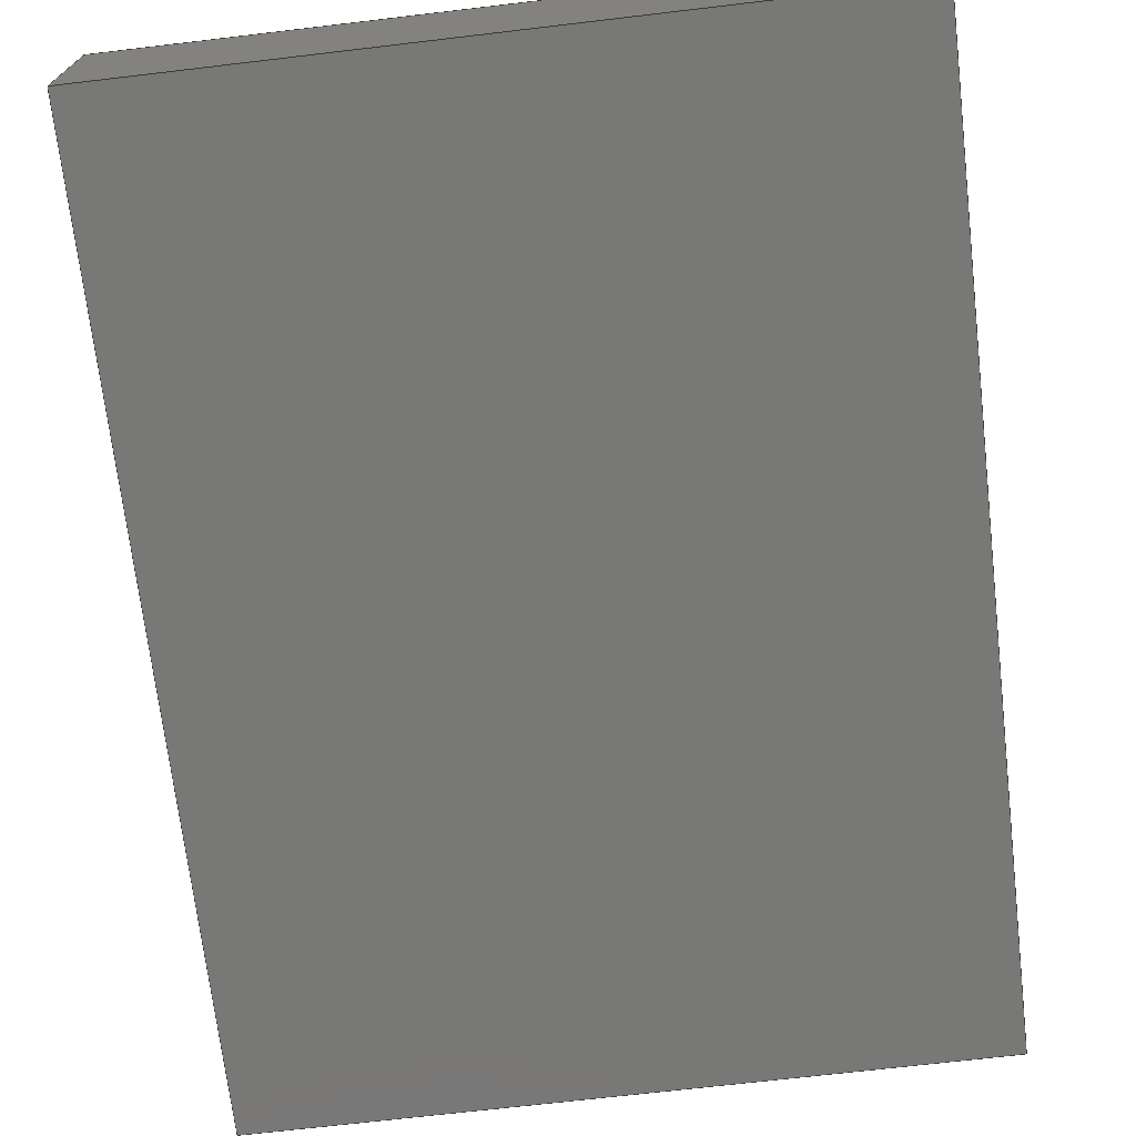
<metadata>
{"format":"step","ext":"stp","renderer":"f3d","projection":"perspective","resolution":1024,"background":"white","views":[{"elev":-70.8,"azim":-173.3,"up":"+Z"}]}
</metadata>
<code>
ISO-10303-21;
DATA;
#1=MECHANICAL_DESIGN_GEOMETRIC_PRESENTATION_REPRESENTATION('',(#4),#456);
#2=SHAPE_REPRESENTATION_RELATIONSHIP('SRR','None',#463,#3);
#3=ADVANCED_BREP_SHAPE_REPRESENTATION('',(#5),#455);
#4=STYLED_ITEM('',(#472),#5);
#5=MANIFOLD_SOLID_BREP('Solid1',#264);
#6=FACE_BOUND('',#48,.T.);
#7=CIRCLE('',#280,3);
#8=CIRCLE('',#281,3);
#9=CIRCLE('',#284,3);
#10=CIRCLE('',#285,3);
#11=CIRCLE('',#288,3);
#12=CIRCLE('',#289,3);
#13=CIRCLE('',#292,3);
#14=CIRCLE('',#293,3);
#15=CYLINDRICAL_SURFACE('',#279,3);
#16=CYLINDRICAL_SURFACE('',#283,3);
#17=CYLINDRICAL_SURFACE('',#287,3);
#18=CYLINDRICAL_SURFACE('',#291,3);
#19=FACE_OUTER_BOUND('',#34,.T.);
#20=FACE_OUTER_BOUND('',#35,.T.);
#21=FACE_OUTER_BOUND('',#36,.T.);
#22=FACE_OUTER_BOUND('',#37,.T.);
#23=FACE_OUTER_BOUND('',#38,.T.);
#24=FACE_OUTER_BOUND('',#39,.T.);
#25=FACE_OUTER_BOUND('',#40,.T.);
#26=FACE_OUTER_BOUND('',#41,.T.);
#27=FACE_OUTER_BOUND('',#42,.T.);
#28=FACE_OUTER_BOUND('',#43,.T.);
#29=FACE_OUTER_BOUND('',#44,.T.);
#30=FACE_OUTER_BOUND('',#45,.T.);
#31=FACE_OUTER_BOUND('',#46,.T.);
#32=FACE_OUTER_BOUND('',#47,.T.);
#33=FACE_OUTER_BOUND('',#49,.T.);
#34=EDGE_LOOP('',(#166,#167,#168,#169));
#35=EDGE_LOOP('',(#170,#171,#172,#173));
#36=EDGE_LOOP('',(#174,#175,#176,#177));
#37=EDGE_LOOP('',(#178,#179,#180,#181));
#38=EDGE_LOOP('',(#182,#183,#184,#185));
#39=EDGE_LOOP('',(#186,#187,#188,#189));
#40=EDGE_LOOP('',(#190,#191,#192,#193));
#41=EDGE_LOOP('',(#194,#195,#196,#197));
#42=EDGE_LOOP('',(#198,#199,#200,#201,#202,#203,#204,#205));
#43=EDGE_LOOP('',(#206,#207,#208,#209));
#44=EDGE_LOOP('',(#210,#211,#212,#213));
#45=EDGE_LOOP('',(#214,#215,#216,#217));
#46=EDGE_LOOP('',(#218,#219,#220,#221));
#47=EDGE_LOOP('',(#222,#223,#224,#225));
#48=EDGE_LOOP('',(#226,#227,#228,#229,#230,#231,#232,#233));
#49=EDGE_LOOP('',(#234,#235,#236,#237));
#50=LINE('',#381,#78);
#51=LINE('',#383,#79);
#52=LINE('',#385,#80);
#53=LINE('',#386,#81);
#54=LINE('',#391,#82);
#55=LINE('',#395,#83);
#56=LINE('',#397,#84);
#57=LINE('',#398,#85);
#58=LINE('',#403,#86);
#59=LINE('',#407,#87);
#60=LINE('',#409,#88);
#61=LINE('',#410,#89);
#62=LINE('',#415,#90);
#63=LINE('',#419,#91);
#64=LINE('',#421,#92);
#65=LINE('',#422,#93);
#66=LINE('',#430,#94);
#67=LINE('',#432,#95);
#68=LINE('',#434,#96);
#69=LINE('',#435,#97);
#70=LINE('',#438,#98);
#71=LINE('',#440,#99);
#72=LINE('',#441,#100);
#73=LINE('',#444,#101);
#74=LINE('',#446,#102);
#75=LINE('',#447,#103);
#76=LINE('',#449,#104);
#77=LINE('',#450,#105);
#78=VECTOR('',#305,10);
#79=VECTOR('',#306,10);
#80=VECTOR('',#307,10);
#81=VECTOR('',#308,10);
#82=VECTOR('',#313,10);
#83=VECTOR('',#318,10);
#84=VECTOR('',#319,10);
#85=VECTOR('',#320,10);
#86=VECTOR('',#325,10);
#87=VECTOR('',#330,10);
#88=VECTOR('',#331,10);
#89=VECTOR('',#332,10);
#90=VECTOR('',#337,10);
#91=VECTOR('',#342,10);
#92=VECTOR('',#343,10);
#93=VECTOR('',#344,10);
#94=VECTOR('',#355,10);
#95=VECTOR('',#356,10);
#96=VECTOR('',#357,10);
#97=VECTOR('',#358,10);
#98=VECTOR('',#361,10);
#99=VECTOR('',#362,10);
#100=VECTOR('',#363,10);
#101=VECTOR('',#366,10);
#102=VECTOR('',#367,10);
#103=VECTOR('',#368,10);
#104=VECTOR('',#371,10);
#105=VECTOR('',#372,10);
#106=VERTEX_POINT('',#379);
#107=VERTEX_POINT('',#380);
#108=VERTEX_POINT('',#382);
#109=VERTEX_POINT('',#384);
#110=VERTEX_POINT('',#388);
#111=VERTEX_POINT('',#390);
#112=VERTEX_POINT('',#394);
#113=VERTEX_POINT('',#396);
#114=VERTEX_POINT('',#400);
#115=VERTEX_POINT('',#402);
#116=VERTEX_POINT('',#406);
#117=VERTEX_POINT('',#408);
#118=VERTEX_POINT('',#412);
#119=VERTEX_POINT('',#414);
#120=VERTEX_POINT('',#418);
#121=VERTEX_POINT('',#420);
#122=VERTEX_POINT('',#428);
#123=VERTEX_POINT('',#429);
#124=VERTEX_POINT('',#431);
#125=VERTEX_POINT('',#433);
#126=VERTEX_POINT('',#437);
#127=VERTEX_POINT('',#439);
#128=VERTEX_POINT('',#443);
#129=VERTEX_POINT('',#445);
#130=EDGE_CURVE('',#106,#107,#50,.T.);
#131=EDGE_CURVE('',#106,#108,#51,.T.);
#132=EDGE_CURVE('',#108,#109,#52,.T.);
#133=EDGE_CURVE('',#107,#109,#53,.T.);
#134=EDGE_CURVE('',#110,#106,#7,.T.);
#135=EDGE_CURVE('',#110,#111,#54,.T.);
#136=EDGE_CURVE('',#111,#108,#8,.T.);
#137=EDGE_CURVE('',#112,#110,#55,.T.);
#138=EDGE_CURVE('',#112,#113,#56,.T.);
#139=EDGE_CURVE('',#113,#111,#57,.T.);
#140=EDGE_CURVE('',#114,#112,#9,.T.);
#141=EDGE_CURVE('',#114,#115,#58,.T.);
#142=EDGE_CURVE('',#115,#113,#10,.T.);
#143=EDGE_CURVE('',#116,#114,#59,.T.);
#144=EDGE_CURVE('',#116,#117,#60,.T.);
#145=EDGE_CURVE('',#117,#115,#61,.T.);
#146=EDGE_CURVE('',#118,#116,#11,.T.);
#147=EDGE_CURVE('',#118,#119,#62,.T.);
#148=EDGE_CURVE('',#119,#117,#12,.T.);
#149=EDGE_CURVE('',#120,#118,#63,.T.);
#150=EDGE_CURVE('',#120,#121,#64,.T.);
#151=EDGE_CURVE('',#121,#119,#65,.T.);
#152=EDGE_CURVE('',#107,#120,#13,.T.);
#153=EDGE_CURVE('',#109,#121,#14,.T.);
#154=EDGE_CURVE('',#122,#123,#66,.T.);
#155=EDGE_CURVE('',#123,#124,#67,.T.);
#156=EDGE_CURVE('',#125,#124,#68,.T.);
#157=EDGE_CURVE('',#122,#125,#69,.T.);
#158=EDGE_CURVE('',#126,#122,#70,.T.);
#159=EDGE_CURVE('',#127,#125,#71,.T.);
#160=EDGE_CURVE('',#126,#127,#72,.T.);
#161=EDGE_CURVE('',#128,#126,#73,.T.);
#162=EDGE_CURVE('',#129,#127,#74,.T.);
#163=EDGE_CURVE('',#128,#129,#75,.T.);
#164=EDGE_CURVE('',#123,#128,#76,.T.);
#165=EDGE_CURVE('',#124,#129,#77,.T.);
#166=ORIENTED_EDGE('',*,*,#130,.F.);
#167=ORIENTED_EDGE('',*,*,#131,.T.);
#168=ORIENTED_EDGE('',*,*,#132,.T.);
#169=ORIENTED_EDGE('',*,*,#133,.F.);
#170=ORIENTED_EDGE('',*,*,#134,.F.);
#171=ORIENTED_EDGE('',*,*,#135,.T.);
#172=ORIENTED_EDGE('',*,*,#136,.T.);
#173=ORIENTED_EDGE('',*,*,#131,.F.);
#174=ORIENTED_EDGE('',*,*,#137,.F.);
#175=ORIENTED_EDGE('',*,*,#138,.T.);
#176=ORIENTED_EDGE('',*,*,#139,.T.);
#177=ORIENTED_EDGE('',*,*,#135,.F.);
#178=ORIENTED_EDGE('',*,*,#140,.F.);
#179=ORIENTED_EDGE('',*,*,#141,.T.);
#180=ORIENTED_EDGE('',*,*,#142,.T.);
#181=ORIENTED_EDGE('',*,*,#138,.F.);
#182=ORIENTED_EDGE('',*,*,#143,.F.);
#183=ORIENTED_EDGE('',*,*,#144,.T.);
#184=ORIENTED_EDGE('',*,*,#145,.T.);
#185=ORIENTED_EDGE('',*,*,#141,.F.);
#186=ORIENTED_EDGE('',*,*,#146,.F.);
#187=ORIENTED_EDGE('',*,*,#147,.T.);
#188=ORIENTED_EDGE('',*,*,#148,.T.);
#189=ORIENTED_EDGE('',*,*,#144,.F.);
#190=ORIENTED_EDGE('',*,*,#149,.F.);
#191=ORIENTED_EDGE('',*,*,#150,.T.);
#192=ORIENTED_EDGE('',*,*,#151,.T.);
#193=ORIENTED_EDGE('',*,*,#147,.F.);
#194=ORIENTED_EDGE('',*,*,#152,.F.);
#195=ORIENTED_EDGE('',*,*,#133,.T.);
#196=ORIENTED_EDGE('',*,*,#153,.T.);
#197=ORIENTED_EDGE('',*,*,#150,.F.);
#198=ORIENTED_EDGE('',*,*,#153,.F.);
#199=ORIENTED_EDGE('',*,*,#132,.F.);
#200=ORIENTED_EDGE('',*,*,#136,.F.);
#201=ORIENTED_EDGE('',*,*,#139,.F.);
#202=ORIENTED_EDGE('',*,*,#142,.F.);
#203=ORIENTED_EDGE('',*,*,#145,.F.);
#204=ORIENTED_EDGE('',*,*,#148,.F.);
#205=ORIENTED_EDGE('',*,*,#151,.F.);
#206=ORIENTED_EDGE('',*,*,#154,.T.);
#207=ORIENTED_EDGE('',*,*,#155,.T.);
#208=ORIENTED_EDGE('',*,*,#156,.F.);
#209=ORIENTED_EDGE('',*,*,#157,.F.);
#210=ORIENTED_EDGE('',*,*,#158,.T.);
#211=ORIENTED_EDGE('',*,*,#157,.T.);
#212=ORIENTED_EDGE('',*,*,#159,.F.);
#213=ORIENTED_EDGE('',*,*,#160,.F.);
#214=ORIENTED_EDGE('',*,*,#161,.T.);
#215=ORIENTED_EDGE('',*,*,#160,.T.);
#216=ORIENTED_EDGE('',*,*,#162,.F.);
#217=ORIENTED_EDGE('',*,*,#163,.F.);
#218=ORIENTED_EDGE('',*,*,#164,.T.);
#219=ORIENTED_EDGE('',*,*,#163,.T.);
#220=ORIENTED_EDGE('',*,*,#165,.F.);
#221=ORIENTED_EDGE('',*,*,#155,.F.);
#222=ORIENTED_EDGE('',*,*,#165,.T.);
#223=ORIENTED_EDGE('',*,*,#162,.T.);
#224=ORIENTED_EDGE('',*,*,#159,.T.);
#225=ORIENTED_EDGE('',*,*,#156,.T.);
#226=ORIENTED_EDGE('',*,*,#130,.T.);
#227=ORIENTED_EDGE('',*,*,#152,.T.);
#228=ORIENTED_EDGE('',*,*,#149,.T.);
#229=ORIENTED_EDGE('',*,*,#146,.T.);
#230=ORIENTED_EDGE('',*,*,#143,.T.);
#231=ORIENTED_EDGE('',*,*,#140,.T.);
#232=ORIENTED_EDGE('',*,*,#137,.T.);
#233=ORIENTED_EDGE('',*,*,#134,.T.);
#234=ORIENTED_EDGE('',*,*,#164,.F.);
#235=ORIENTED_EDGE('',*,*,#154,.F.);
#236=ORIENTED_EDGE('',*,*,#158,.F.);
#237=ORIENTED_EDGE('',*,*,#161,.F.);
#238=PLANE('',#278);
#239=PLANE('',#282);
#240=PLANE('',#286);
#241=PLANE('',#290);
#242=PLANE('',#294);
#243=PLANE('',#295);
#244=PLANE('',#296);
#245=PLANE('',#297);
#246=PLANE('',#298);
#247=PLANE('',#299);
#248=PLANE('',#300);
#249=ADVANCED_FACE('',(#19),#238,.F.);
#250=ADVANCED_FACE('',(#20),#15,.F.);
#251=ADVANCED_FACE('',(#21),#239,.F.);
#252=ADVANCED_FACE('',(#22),#16,.F.);
#253=ADVANCED_FACE('',(#23),#240,.F.);
#254=ADVANCED_FACE('',(#24),#17,.F.);
#255=ADVANCED_FACE('',(#25),#241,.F.);
#256=ADVANCED_FACE('',(#26),#18,.F.);
#257=ADVANCED_FACE('',(#27),#242,.T.);
#258=ADVANCED_FACE('',(#28),#243,.T.);
#259=ADVANCED_FACE('',(#29),#244,.T.);
#260=ADVANCED_FACE('',(#30),#245,.T.);
#261=ADVANCED_FACE('',(#31),#246,.T.);
#262=ADVANCED_FACE('',(#32,#6),#247,.T.);
#263=ADVANCED_FACE('',(#33),#248,.F.);
#264=CLOSED_SHELL('',(#249,#250,#251,#252,#253,#254,#255,#256,#257,#258,
#259,#260,#261,#262,#263));
#265=DERIVED_UNIT_ELEMENT(#267,1);
#266=DERIVED_UNIT_ELEMENT(#458,3);
#267=(
MASS_UNIT()
NAMED_UNIT(*)
SI_UNIT($,.GRAM.)
);
#268=DERIVED_UNIT((#265,#266));
#269=MEASURE_REPRESENTATION_ITEM('density measure',
POSITIVE_RATIO_MEASURE(1),#268);
#270=PROPERTY_DEFINITION_REPRESENTATION(#275,#272);
#271=PROPERTY_DEFINITION_REPRESENTATION(#276,#273);
#272=REPRESENTATION('material name',(#274),#455);
#273=REPRESENTATION('density',(#269),#455);
#274=DESCRIPTIVE_REPRESENTATION_ITEM('Generic','Generic');
#275=PROPERTY_DEFINITION('material property','material name',#465);
#276=PROPERTY_DEFINITION('material property','density of part',#465);
#277=AXIS2_PLACEMENT_3D('placement',#377,#301,#302);
#278=AXIS2_PLACEMENT_3D('',#378,#303,#304);
#279=AXIS2_PLACEMENT_3D('',#387,#309,#310);
#280=AXIS2_PLACEMENT_3D('',#389,#311,#312);
#281=AXIS2_PLACEMENT_3D('',#392,#314,#315);
#282=AXIS2_PLACEMENT_3D('',#393,#316,#317);
#283=AXIS2_PLACEMENT_3D('',#399,#321,#322);
#284=AXIS2_PLACEMENT_3D('',#401,#323,#324);
#285=AXIS2_PLACEMENT_3D('',#404,#326,#327);
#286=AXIS2_PLACEMENT_3D('',#405,#328,#329);
#287=AXIS2_PLACEMENT_3D('',#411,#333,#334);
#288=AXIS2_PLACEMENT_3D('',#413,#335,#336);
#289=AXIS2_PLACEMENT_3D('',#416,#338,#339);
#290=AXIS2_PLACEMENT_3D('',#417,#340,#341);
#291=AXIS2_PLACEMENT_3D('',#423,#345,#346);
#292=AXIS2_PLACEMENT_3D('',#424,#347,#348);
#293=AXIS2_PLACEMENT_3D('',#425,#349,#350);
#294=AXIS2_PLACEMENT_3D('',#426,#351,#352);
#295=AXIS2_PLACEMENT_3D('',#427,#353,#354);
#296=AXIS2_PLACEMENT_3D('',#436,#359,#360);
#297=AXIS2_PLACEMENT_3D('',#442,#364,#365);
#298=AXIS2_PLACEMENT_3D('',#448,#369,#370);
#299=AXIS2_PLACEMENT_3D('',#451,#373,#374);
#300=AXIS2_PLACEMENT_3D('',#452,#375,#376);
#301=DIRECTION('axis',(0,0,1));
#302=DIRECTION('refdir',(1,0,0));
#303=DIRECTION('center_axis',(1,1.8e-16,3.998e-32));
#304=DIRECTION('ref_axis',(1.8e-16,-1,-2.22e-16));
#305=DIRECTION('',(1.8e-16,-1,-2.22e-16));
#306=DIRECTION('',(0,2.22e-16,-1));
#307=DIRECTION('',(1.8e-16,-1,-2.22e-16));
#308=DIRECTION('',(0,2.22e-16,-1));
#309=DIRECTION('center_axis',(0,2.22e-16,-1));
#310=DIRECTION('ref_axis',(1,0,0));
#311=DIRECTION('center_axis',(0,2.22e-16,-1));
#312=DIRECTION('ref_axis',(1,0,0));
#313=DIRECTION('',(0,2.22e-16,-1));
#314=DIRECTION('center_axis',(0,2.22e-16,-1));
#315=DIRECTION('ref_axis',(1,0,0));
#316=DIRECTION('center_axis',(0,1,2.22e-16));
#317=DIRECTION('ref_axis',(1,0,0));
#318=DIRECTION('',(1,0,0));
#319=DIRECTION('',(0,2.22e-16,-1));
#320=DIRECTION('',(1,0,0));
#321=DIRECTION('center_axis',(0,2.22e-16,-1));
#322=DIRECTION('ref_axis',(0,1,2.22e-16));
#323=DIRECTION('center_axis',(0,2.22e-16,-1));
#324=DIRECTION('ref_axis',(0,1,2.22e-16));
#325=DIRECTION('',(0,2.22e-16,-1));
#326=DIRECTION('center_axis',(0,2.22e-16,-1));
#327=DIRECTION('ref_axis',(0,1,2.22e-16));
#328=DIRECTION('center_axis',(-1,-3.001e-16,-6.663e-32));
#329=DIRECTION('ref_axis',(-3.001e-16,1,2.22e-16));
#330=DIRECTION('',(-3.001e-16,1,2.22e-16));
#331=DIRECTION('',(0,2.22e-16,-1));
#332=DIRECTION('',(-3.001e-16,1,2.22e-16));
#333=DIRECTION('center_axis',(0,2.22e-16,-1));
#334=DIRECTION('ref_axis',(-1,-3.007e-16,-6.677e-32));
#335=DIRECTION('center_axis',(0,2.22e-16,-1));
#336=DIRECTION('ref_axis',(-1,-3.007e-16,-6.677e-32));
#337=DIRECTION('',(0,2.22e-16,-1));
#338=DIRECTION('center_axis',(0,2.22e-16,-1));
#339=DIRECTION('ref_axis',(-1,-3.007e-16,-6.677e-32));
#340=DIRECTION('center_axis',(-1.262e-17,-1,-2.22e-16));
#341=DIRECTION('ref_axis',(-1,1.262e-17,2.801e-33));
#342=DIRECTION('',(-1,1.262e-17,2.801e-33));
#343=DIRECTION('',(0,2.22e-16,-1));
#344=DIRECTION('',(-1,1.262e-17,2.801e-33));
#345=DIRECTION('center_axis',(0,2.22e-16,-1));
#346=DIRECTION('ref_axis',(0,-1,-2.22e-16));
#347=DIRECTION('center_axis',(0,2.22e-16,-1));
#348=DIRECTION('ref_axis',(0,-1,-2.22e-16));
#349=DIRECTION('center_axis',(0,2.22e-16,-1));
#350=DIRECTION('ref_axis',(0,-1,-2.22e-16));
#351=DIRECTION('center_axis',(0,-2.22e-16,1));
#352=DIRECTION('ref_axis',(0,-1,-2.22e-16));
#353=DIRECTION('center_axis',(2.368e-16,-1,-2.22e-16));
#354=DIRECTION('ref_axis',(1,2.368e-16,5.259e-32));
#355=DIRECTION('',(1,2.368e-16,5.259e-32));
#356=DIRECTION('',(0,-2.22e-16,1));
#357=DIRECTION('',(1,2.368e-16,5.259e-32));
#358=DIRECTION('',(0,-2.22e-16,1));
#359=DIRECTION('center_axis',(-1,0,0));
#360=DIRECTION('ref_axis',(0,-1,-2.22e-16));
#361=DIRECTION('',(0,-1,-2.22e-16));
#362=DIRECTION('',(0,-1,-2.22e-16));
#363=DIRECTION('',(0,-2.22e-16,1));
#364=DIRECTION('center_axis',(-2.368e-16,1,2.22e-16));
#365=DIRECTION('ref_axis',(-1,-2.368e-16,-5.259e-32));
#366=DIRECTION('',(-1,-2.368e-16,-5.259e-32));
#367=DIRECTION('',(-1,-2.368e-16,-5.259e-32));
#368=DIRECTION('',(0,-2.22e-16,1));
#369=DIRECTION('center_axis',(1,2.665e-16,5.916e-32));
#370=DIRECTION('ref_axis',(-2.665e-16,1,2.22e-16));
#371=DIRECTION('',(-2.665e-16,1,2.22e-16));
#372=DIRECTION('',(-2.665e-16,1,2.22e-16));
#373=DIRECTION('center_axis',(0,-2.22e-16,1));
#374=DIRECTION('ref_axis',(0,-1,-2.22e-16));
#375=DIRECTION('center_axis',(0,-2.22e-16,1));
#376=DIRECTION('ref_axis',(0,-1,-2.22e-16));
#377=CARTESIAN_POINT('',(0,0,0));
#378=CARTESIAN_POINT('Origin',(31.77,60.57,22));
#379=CARTESIAN_POINT('',(31.77,60.57,22));
#380=CARTESIAN_POINT('',(31.77,-13.43,22));
#381=CARTESIAN_POINT('',(31.77,30.29,22));
#382=CARTESIAN_POINT('',(31.77,60.57,7.001));
#383=CARTESIAN_POINT('',(31.77,60.57,22));
#384=CARTESIAN_POINT('',(31.77,-13.43,7.001));
#385=CARTESIAN_POINT('',(31.77,-13.43,7.001));
#386=CARTESIAN_POINT('',(31.77,-13.43,22));
#387=CARTESIAN_POINT('Origin',(28.77,60.57,22));
#388=CARTESIAN_POINT('',(28.77,63.57,22));
#389=CARTESIAN_POINT('Origin',(28.77,60.57,22));
#390=CARTESIAN_POINT('',(28.77,63.57,7.001));
#391=CARTESIAN_POINT('',(28.77,63.57,22));
#392=CARTESIAN_POINT('Origin',(28.77,60.57,7.001));
#393=CARTESIAN_POINT('Origin',(-15.23,63.57,22));
#394=CARTESIAN_POINT('',(-15.23,63.57,22));
#395=CARTESIAN_POINT('',(-1.282,63.57,22));
#396=CARTESIAN_POINT('',(-15.23,63.57,7.001));
#397=CARTESIAN_POINT('',(-15.23,63.57,22));
#398=CARTESIAN_POINT('',(28.77,63.57,7.001));
#399=CARTESIAN_POINT('Origin',(-15.23,60.57,22));
#400=CARTESIAN_POINT('',(-18.23,60.57,22));
#401=CARTESIAN_POINT('Origin',(-15.23,60.57,22));
#402=CARTESIAN_POINT('',(-18.23,60.57,7.001));
#403=CARTESIAN_POINT('',(-18.23,60.57,22));
#404=CARTESIAN_POINT('Origin',(-15.23,60.57,7.001));
#405=CARTESIAN_POINT('Origin',(-18.23,-13.43,22));
#406=CARTESIAN_POINT('',(-18.23,-13.43,22));
#407=CARTESIAN_POINT('',(-18.23,-6.713,22));
#408=CARTESIAN_POINT('',(-18.23,-13.43,7.001));
#409=CARTESIAN_POINT('',(-18.23,-13.43,22));
#410=CARTESIAN_POINT('',(-18.23,60.57,7.001));
#411=CARTESIAN_POINT('Origin',(-15.23,-13.43,22));
#412=CARTESIAN_POINT('',(-15.23,-16.43,22));
#413=CARTESIAN_POINT('Origin',(-15.23,-13.43,22));
#414=CARTESIAN_POINT('',(-15.23,-16.43,7.001));
#415=CARTESIAN_POINT('',(-15.23,-16.43,22));
#416=CARTESIAN_POINT('Origin',(-15.23,-13.43,7.001));
#417=CARTESIAN_POINT('Origin',(28.77,-16.43,22));
#418=CARTESIAN_POINT('',(28.77,-16.43,22));
#419=CARTESIAN_POINT('',(20.72,-16.43,22));
#420=CARTESIAN_POINT('',(28.77,-16.43,7.001));
#421=CARTESIAN_POINT('',(28.77,-16.43,22));
#422=CARTESIAN_POINT('',(-15.23,-16.43,7.001));
#423=CARTESIAN_POINT('Origin',(28.77,-13.43,22));
#424=CARTESIAN_POINT('Origin',(28.77,-13.43,22));
#425=CARTESIAN_POINT('Origin',(28.77,-13.43,7.001));
#426=CARTESIAN_POINT('Origin',(6.769,23.57,7.001));
#427=CARTESIAN_POINT('Origin',(-62.33,-100,-13));
#428=CARTESIAN_POINT('',(-62.33,-100,-13));
#429=CARTESIAN_POINT('',(87.67,-100,-13));
#430=CARTESIAN_POINT('',(-62.33,-100,-13));
#431=CARTESIAN_POINT('',(87.67,-100,22));
#432=CARTESIAN_POINT('',(87.67,-100,-13));
#433=CARTESIAN_POINT('',(-62.33,-100,22));
#434=CARTESIAN_POINT('',(-62.33,-100,22));
#435=CARTESIAN_POINT('',(-62.33,-100,-13));
#436=CARTESIAN_POINT('Origin',(-62.33,100,-13));
#437=CARTESIAN_POINT('',(-62.33,100,-13));
#438=CARTESIAN_POINT('',(-62.33,100,-13));
#439=CARTESIAN_POINT('',(-62.33,100,22));
#440=CARTESIAN_POINT('',(-62.33,100,22));
#441=CARTESIAN_POINT('',(-62.33,100,-13));
#442=CARTESIAN_POINT('Origin',(87.67,100,-13));
#443=CARTESIAN_POINT('',(87.67,100,-13));
#444=CARTESIAN_POINT('',(87.67,100,-13));
#445=CARTESIAN_POINT('',(87.67,100,22));
#446=CARTESIAN_POINT('',(87.67,100,22));
#447=CARTESIAN_POINT('',(87.67,100,-13));
#448=CARTESIAN_POINT('Origin',(87.67,-100,-13));
#449=CARTESIAN_POINT('',(87.67,-100,-13));
#450=CARTESIAN_POINT('',(87.67,-100,22));
#451=CARTESIAN_POINT('Origin',(12.67,-8.882e-15,22));
#452=CARTESIAN_POINT('Origin',(12.67,-2.22e-15,-13));
#453=UNCERTAINTY_MEASURE_WITH_UNIT(LENGTH_MEASURE(0.01),#457,
'DISTANCE_ACCURACY_VALUE',
'Maximum model space distance between geometric entities at asserted c
onnectivities');
#454=UNCERTAINTY_MEASURE_WITH_UNIT(LENGTH_MEASURE(0.01),#457,
'DISTANCE_ACCURACY_VALUE',
'Maximum model space distance between geometric entities at asserted c
onnectivities');
#455=(
GEOMETRIC_REPRESENTATION_CONTEXT(3)
GLOBAL_UNCERTAINTY_ASSIGNED_CONTEXT((#453))
GLOBAL_UNIT_ASSIGNED_CONTEXT((#457,#459,#460))
REPRESENTATION_CONTEXT('','3D')
);
#456=(
GEOMETRIC_REPRESENTATION_CONTEXT(3)
GLOBAL_UNCERTAINTY_ASSIGNED_CONTEXT((#454))
GLOBAL_UNIT_ASSIGNED_CONTEXT((#457,#459,#460))
REPRESENTATION_CONTEXT('','3D')
);
#457=(
LENGTH_UNIT()
NAMED_UNIT(*)
SI_UNIT(.MILLI.,.METRE.)
);
#458=(
LENGTH_UNIT()
NAMED_UNIT(*)
SI_UNIT(.CENTI.,.METRE.)
);
#459=(
NAMED_UNIT(*)
PLANE_ANGLE_UNIT()
SI_UNIT($,.RADIAN.)
);
#460=(
NAMED_UNIT(*)
SI_UNIT($,.STERADIAN.)
SOLID_ANGLE_UNIT()
);
#461=SHAPE_DEFINITION_REPRESENTATION(#462,#463);
#462=PRODUCT_DEFINITION_SHAPE('',$,#465);
#463=SHAPE_REPRESENTATION('',(#277),#455);
#464=PRODUCT_DEFINITION_CONTEXT('part definition',#469,'design');
#465=PRODUCT_DEFINITION('Pocket_v01',
'01_Closed Pocket_planar floor, internal fillets, NO floor fillets_v01',
#466,#464);
#466=PRODUCT_DEFINITION_FORMATION('',$,#471);
#467=PRODUCT_RELATED_PRODUCT_CATEGORY(
'01_Closed Pocket_planar floor, internal fillets, NO floor fillets_v01',
'01_Closed Pocket_planar floor, internal fillets, NO floor fillets_v01',
(#471));
#468=APPLICATION_PROTOCOL_DEFINITION('international standard',
'automotive_design',2009,#469);
#469=APPLICATION_CONTEXT(
'Core Data for Automotive Mechanical Design Process');
#470=PRODUCT_CONTEXT('part definition',#469,'mechanical');
#471=PRODUCT('Pocket_v01',
'01_Closed Pocket_planar floor, internal fillets, NO floor fillets_v01',
$,(#470));
#472=PRESENTATION_STYLE_ASSIGNMENT((#473));
#473=SURFACE_STYLE_USAGE(.BOTH.,#476);
#474=SURFACE_STYLE_RENDERING_WITH_PROPERTIES($,#480,(#475));
#475=SURFACE_STYLE_TRANSPARENT(0);
#476=SURFACE_SIDE_STYLE('',(#477,#474));
#477=SURFACE_STYLE_FILL_AREA(#478);
#478=FILL_AREA_STYLE('',(#479));
#479=FILL_AREA_STYLE_COLOUR('',#480);
#480=COLOUR_RGB('',0.749,0.749,0.749);
ENDSEC;
END-ISO-10303-21;

</code>
